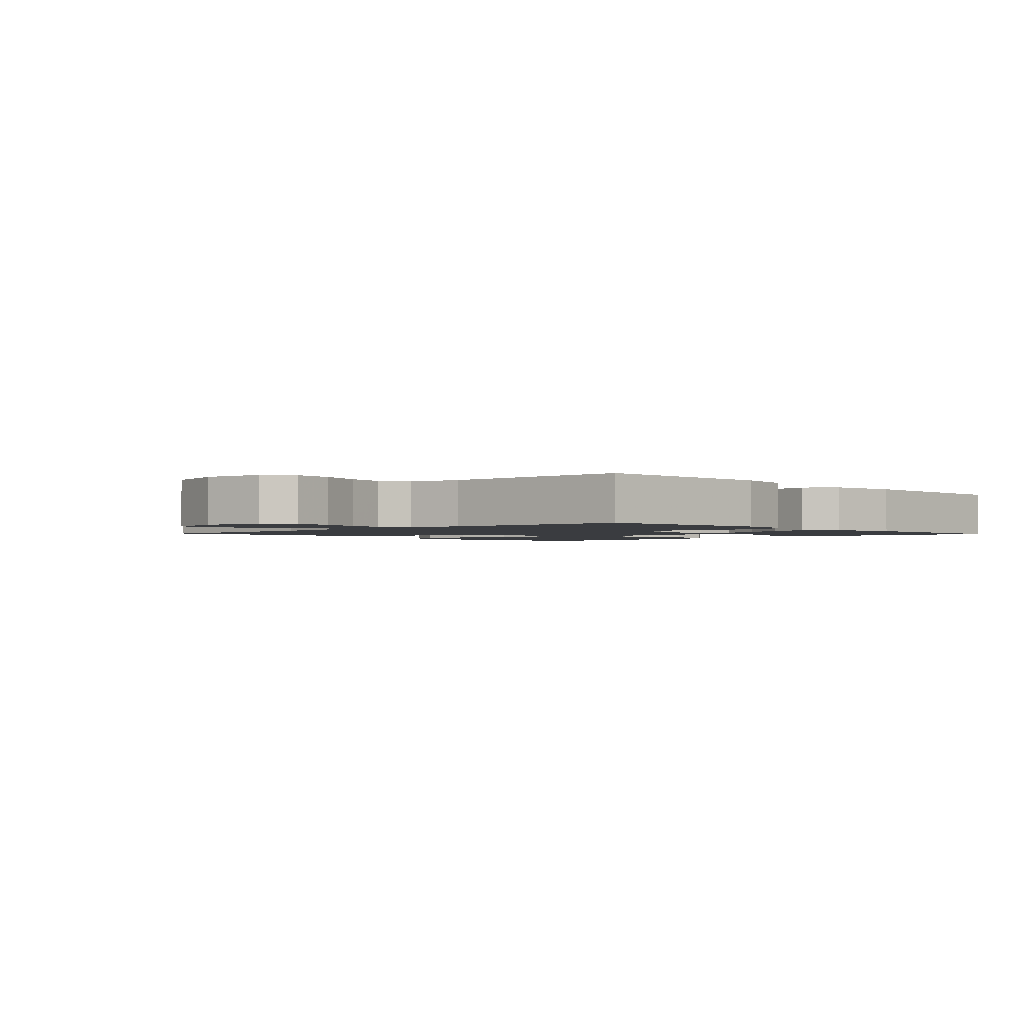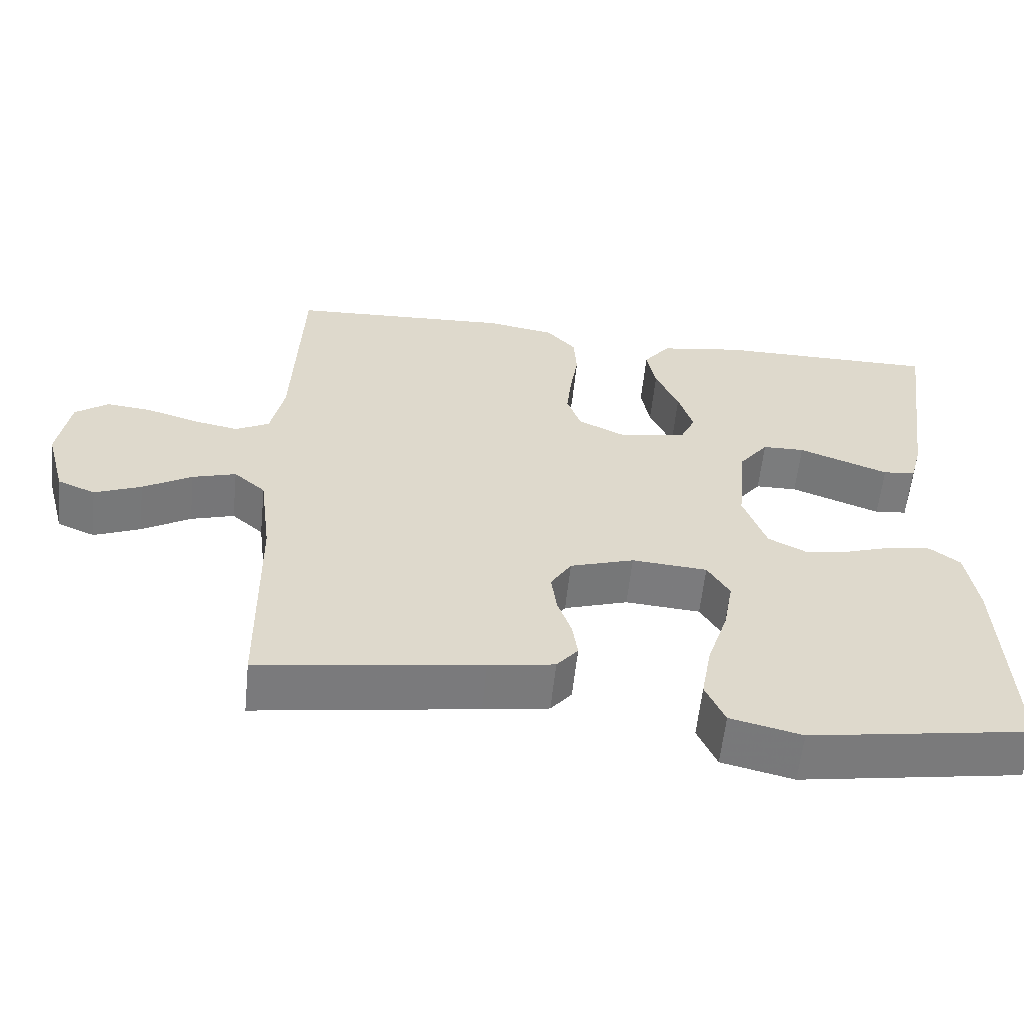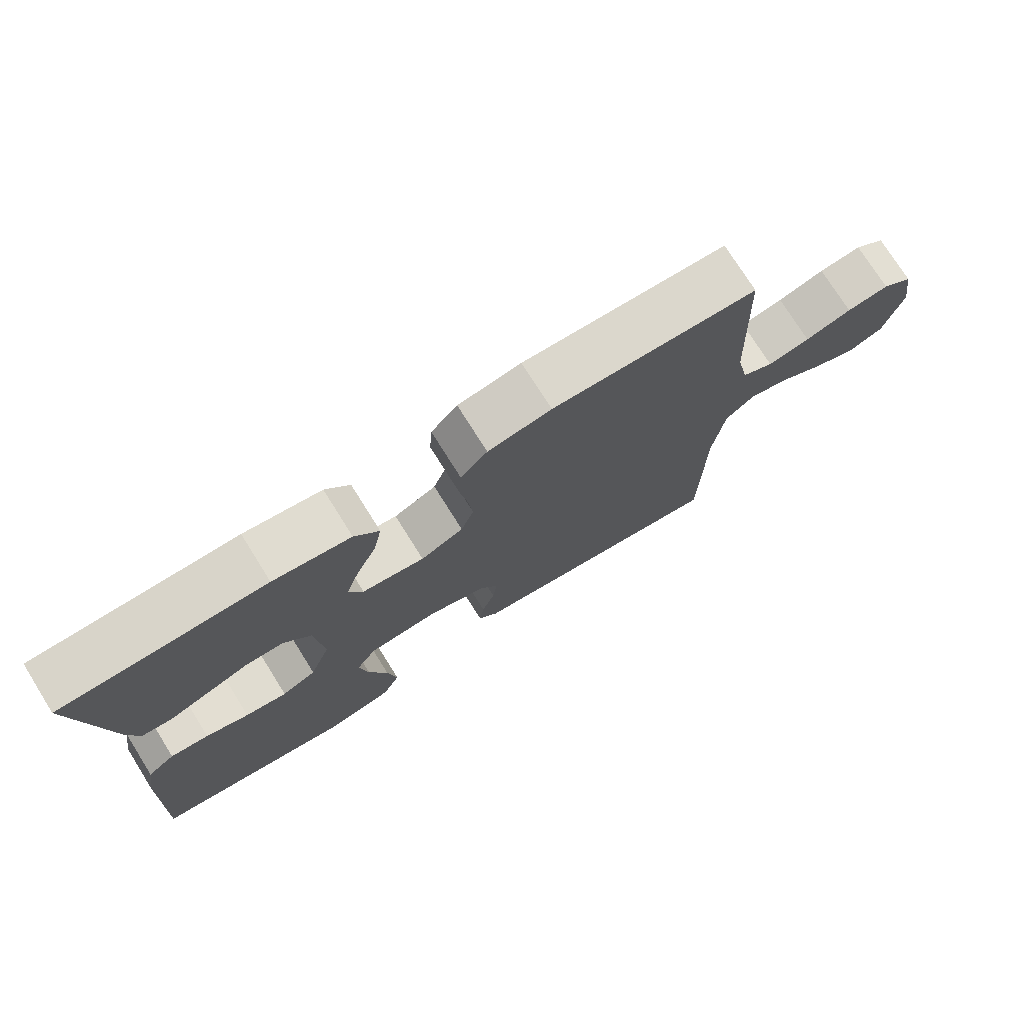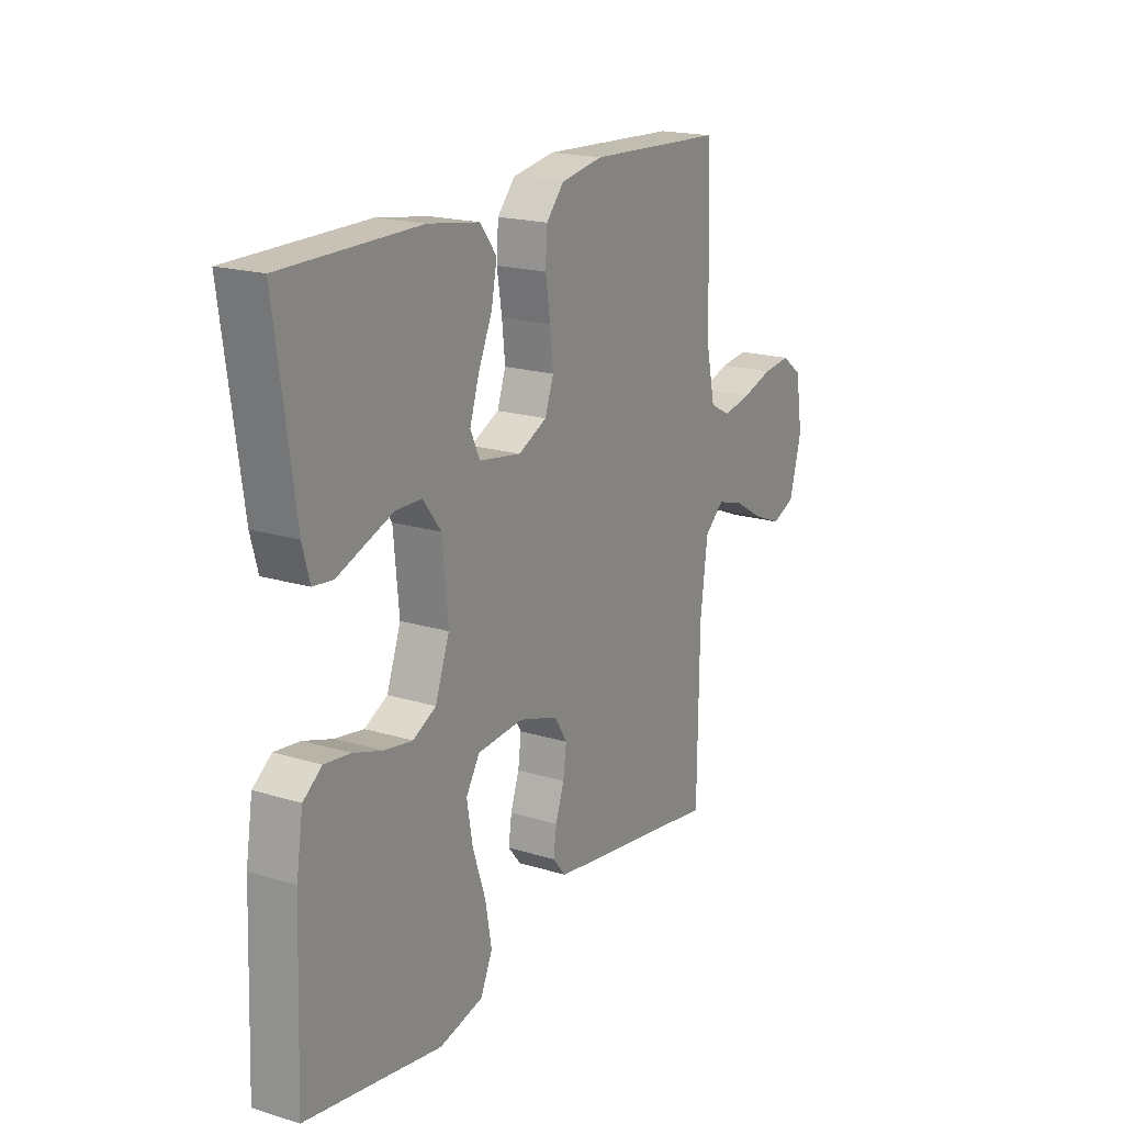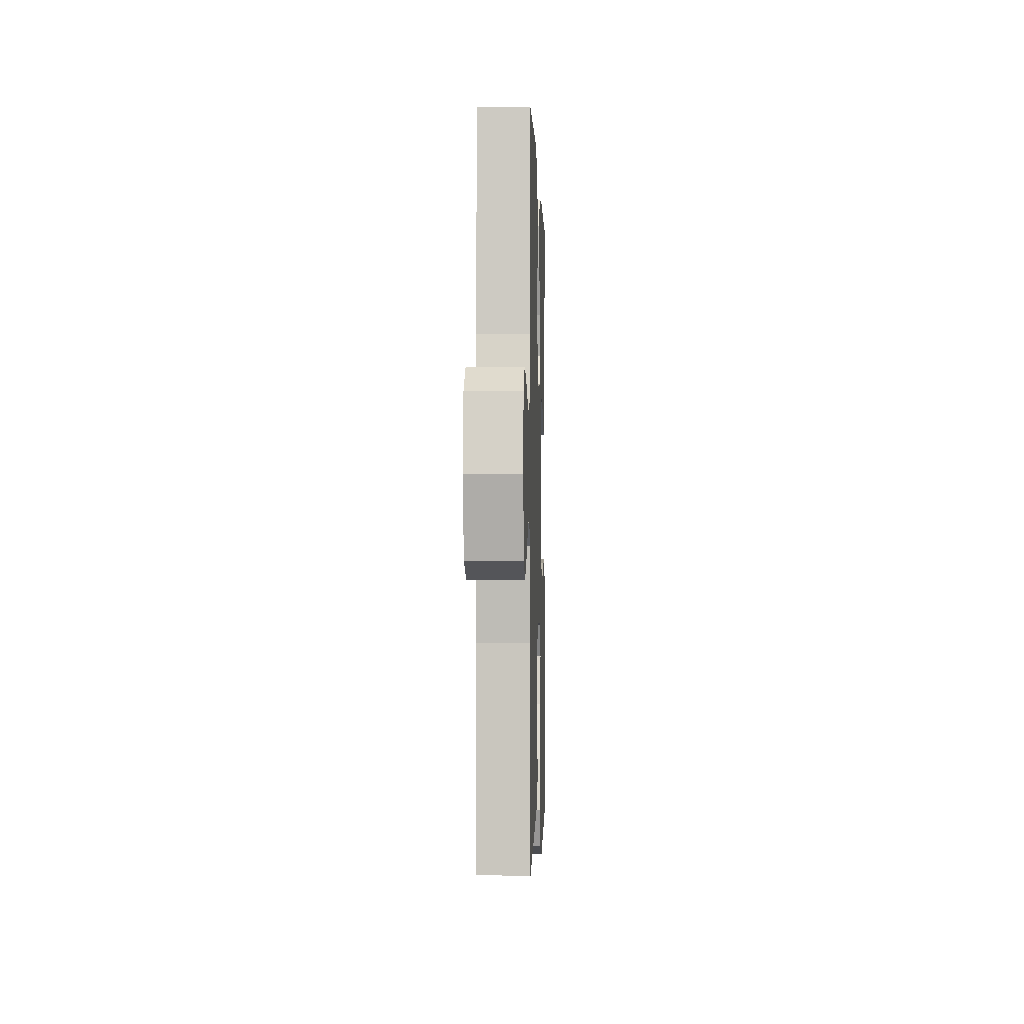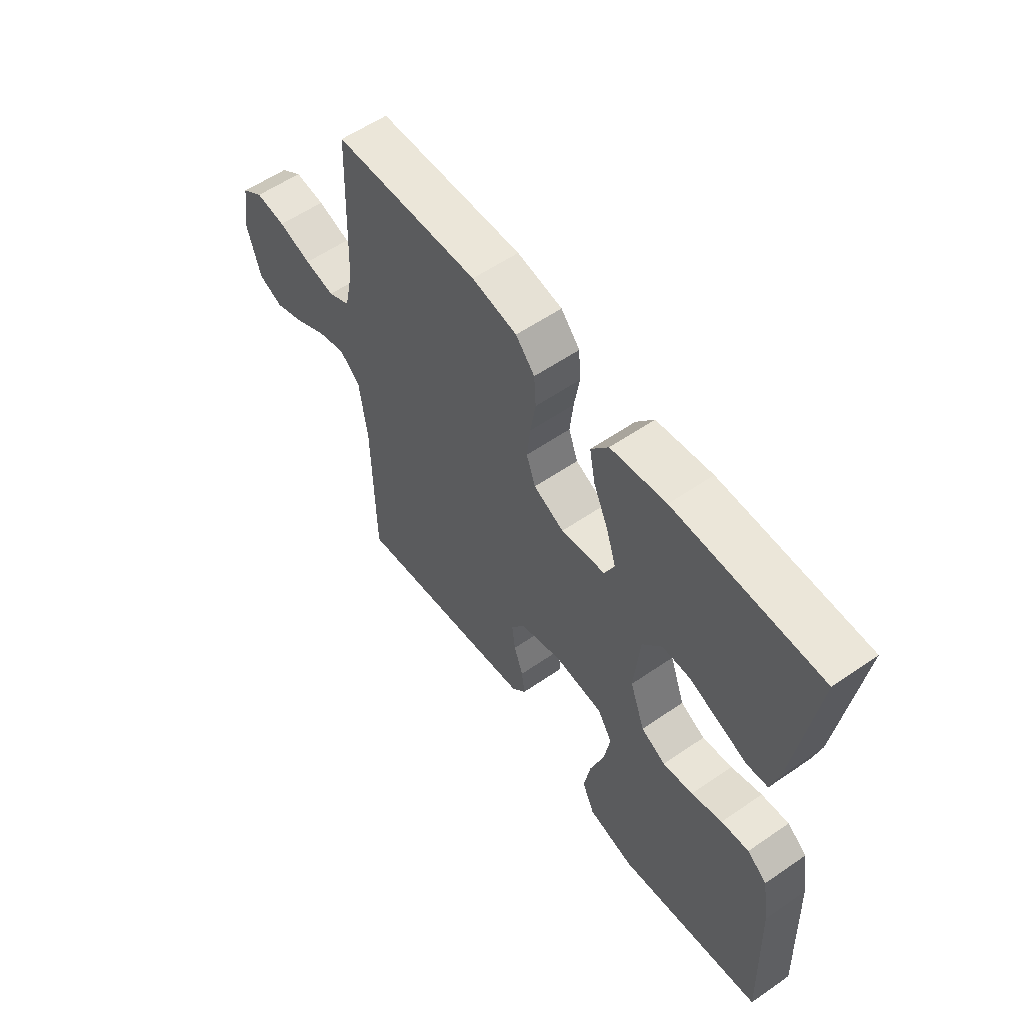
<metadata>
{"format":"obj","ext":"obj","renderer":"f3d","projection":"perspective","resolution":1024,"background":"white","views":[{"elev":-1.9,"azim":-46.6,"up":"+Y"},{"elev":-58.7,"azim":-5.9,"up":"+Z"},{"elev":75.2,"azim":147.9,"up":"+Z"},{"elev":19.0,"azim":120.1,"up":"+Z"},{"elev":-2.3,"azim":-88.1,"up":"+Z"},{"elev":57.6,"azim":54.4,"up":"+Z"}]}
</metadata>
<code>
v 0.5 0.07 0.5
v 0.458 0.07 0.2
v 0.442 0.07 0.141
v 0.398 0.07 0.136
v 0.34 0.07 0.158
v 0.276 0.07 0.182
v 0.219 0.07 0.181
v 0.179 0.07 0.129
v 0.167 0.07 0
v 0.198 0.07 -0.086
v 0.249 0.07 -0.112
v 0.311 0.07 -0.102
v 0.375 0.07 -0.081
v 0.432 0.07 -0.074
v 0.473 0.07 -0.105
v 0.488 0.07 -0.2
v 0.5 0.07 -0.5
v 0.2 0.07 -0.549
v 0.103 0.07 -0.526
v 0.077 0.07 -0.468
v 0.091 0.07 -0.39
v 0.119 0.07 -0.306
v 0.132 0.07 -0.232
v 0.102 0.07 -0.183
v 0 0.07 -0.175
v -0.087 0.07 -0.203
v -0.115 0.07 -0.248
v -0.108 0.07 -0.302
v -0.089 0.07 -0.357
v -0.082 0.07 -0.406
v -0.111 0.07 -0.441
v -0.2 0.07 -0.455
v -0.5 0.07 -0.5
v -0.504 0.07 -0.2
v -0.52 0.07 -0.075
v -0.563 0.07 -0.038
v -0.622 0.07 -0.056
v -0.688 0.07 -0.095
v -0.751 0.07 -0.121
v -0.802 0.07 -0.1
v -0.829 0.07 0
v -0.813 0.07 0.098
v -0.768 0.07 0.131
v -0.706 0.07 0.124
v -0.638 0.07 0.103
v -0.576 0.07 0.091
v -0.53 0.07 0.115
v -0.512 0.07 0.2
v -0.5 0.07 0.5
v -0.2 0.07 0.515
v -0.107 0.07 0.499
v -0.068 0.07 0.455
v -0.064 0.07 0.395
v -0.075 0.07 0.327
v -0.082 0.07 0.262
v -0.063 0.07 0.209
v 0 0.07 0.179
v 0.092 0.07 0.194
v 0.113 0.07 0.239
v 0.093 0.07 0.302
v 0.062 0.07 0.372
v 0.05 0.07 0.435
v 0.086 0.07 0.482
v 0.2 0.07 0.5
v 0.5 0 0.5
v 0.458 0 0.2
v 0.442 0 0.141
v 0.398 0 0.136
v 0.34 0 0.158
v 0.276 0 0.182
v 0.219 0 0.181
v 0.179 0 0.129
v 0.167 0 0
v 0.198 0 -0.086
v 0.249 0 -0.112
v 0.311 0 -0.102
v 0.375 0 -0.081
v 0.432 0 -0.074
v 0.473 0 -0.105
v 0.488 0 -0.2
v 0.5 0 -0.5
v 0.2 0 -0.549
v 0.103 0 -0.526
v 0.077 0 -0.468
v 0.091 0 -0.39
v 0.119 0 -0.306
v 0.132 0 -0.232
v 0.102 0 -0.183
v 0 0 -0.175
v -0.087 0 -0.203
v -0.115 0 -0.248
v -0.108 0 -0.302
v -0.089 0 -0.357
v -0.082 0 -0.406
v -0.111 0 -0.441
v -0.2 0 -0.455
v -0.5 0 -0.5
v -0.504 0 -0.2
v -0.52 0 -0.075
v -0.563 0 -0.038
v -0.622 0 -0.056
v -0.688 0 -0.095
v -0.751 0 -0.121
v -0.802 0 -0.1
v -0.829 0 0
v -0.813 0 0.098
v -0.768 0 0.131
v -0.706 0 0.124
v -0.638 0 0.103
v -0.576 0 0.091
v -0.53 0 0.115
v -0.512 0 0.2
v -0.5 0 0.5
v -0.2 0 0.515
v -0.107 0 0.499
v -0.068 0 0.455
v -0.064 0 0.395
v -0.075 0 0.327
v -0.082 0 0.262
v -0.063 0 0.209
v 0 0 0.179
v 0.092 0 0.194
v 0.113 0 0.239
v 0.093 0 0.302
v 0.062 0 0.372
v 0.05 0 0.435
v 0.086 0 0.482
v 0.2 0 0.5
f 3 4 5
f 2 3 5
f 1 2 5
f 64 1 5
f 63 64 5
f 62 63 5
f 61 62 5
f 60 61 5
f 52 53 54
f 51 52 54
f 50 51 54
f 49 50 54
f 48 49 54
f 47 48 54 55
f 46 47 55 56
f 43 44 45
f 42 43 45
f 41 42 45
f 40 41 45
f 39 40 45
f 38 39 45
f 37 38 45
f 36 37 45 46
f 46 56 57
f 36 46 57
f 35 36 57
f 32 33 34
f 31 32 34
f 30 31 34
f 29 30 34
f 28 29 34
f 27 28 34 35
f 20 21 22
f 19 20 22
f 18 19 22
f 17 18 22
f 16 17 22
f 15 16 22
f 14 15 22
f 13 14 22
f 12 13 22
f 11 12 22 23
f 10 11 23 24
f 60 5 6
f 59 60 6 7
f 35 57 58
f 27 35 58
f 26 27 58
f 25 26 58 59
f 9 10 24 25
f 8 9 25 59
f 7 8 59
f 69 68 67
f 69 67 66
f 69 66 65
f 69 65 128
f 69 128 127
f 69 127 126
f 69 126 125
f 69 125 124
f 118 117 116
f 118 116 115
f 118 115 114
f 118 114 113
f 118 113 112
f 119 118 112 111
f 120 119 111 110
f 109 108 107
f 109 107 106
f 109 106 105
f 109 105 104
f 109 104 103
f 109 103 102
f 109 102 101
f 110 109 101 100
f 121 120 110
f 121 110 100
f 121 100 99
f 98 97 96
f 98 96 95
f 98 95 94
f 98 94 93
f 98 93 92
f 99 98 92 91
f 86 85 84
f 86 84 83
f 86 83 82
f 86 82 81
f 86 81 80
f 86 80 79
f 86 79 78
f 86 78 77
f 86 77 76
f 87 86 76 75
f 88 87 75 74
f 70 69 124
f 71 70 124 123
f 122 121 99
f 122 99 91
f 122 91 90
f 123 122 90 89
f 89 88 74 73
f 123 89 73 72
f 123 72 71
f 1 65 66 2
f 2 66 67 3
f 3 67 68 4
f 4 68 69 5
f 5 69 70 6
f 6 70 71 7
f 7 71 72 8
f 8 72 73 9
f 9 73 74 10
f 10 74 75 11
f 11 75 76 12
f 12 76 77 13
f 13 77 78 14
f 14 78 79 15
f 15 79 80 16
f 16 80 81 17
f 17 81 82 18
f 18 82 83 19
f 19 83 84 20
f 20 84 85 21
f 21 85 86 22
f 22 86 87 23
f 23 87 88 24
f 24 88 89 25
f 25 89 90 26
f 26 90 91 27
f 27 91 92 28
f 28 92 93 29
f 29 93 94 30
f 30 94 95 31
f 31 95 96 32
f 32 96 97 33
f 33 97 98 34
f 34 98 99 35
f 35 99 100 36
f 36 100 101 37
f 37 101 102 38
f 38 102 103 39
f 39 103 104 40
f 40 104 105 41
f 41 105 106 42
f 42 106 107 43
f 43 107 108 44
f 44 108 109 45
f 45 109 110 46
f 46 110 111 47
f 47 111 112 48
f 48 112 113 49
f 49 113 114 50
f 50 114 115 51
f 51 115 116 52
f 52 116 117 53
f 53 117 118 54
f 54 118 119 55
f 55 119 120 56
f 56 120 121 57
f 57 121 122 58
f 58 122 123 59
f 59 123 124 60
f 60 124 125 61
f 61 125 126 62
f 62 126 127 63
f 63 127 128 64
f 64 128 65 1

</code>
